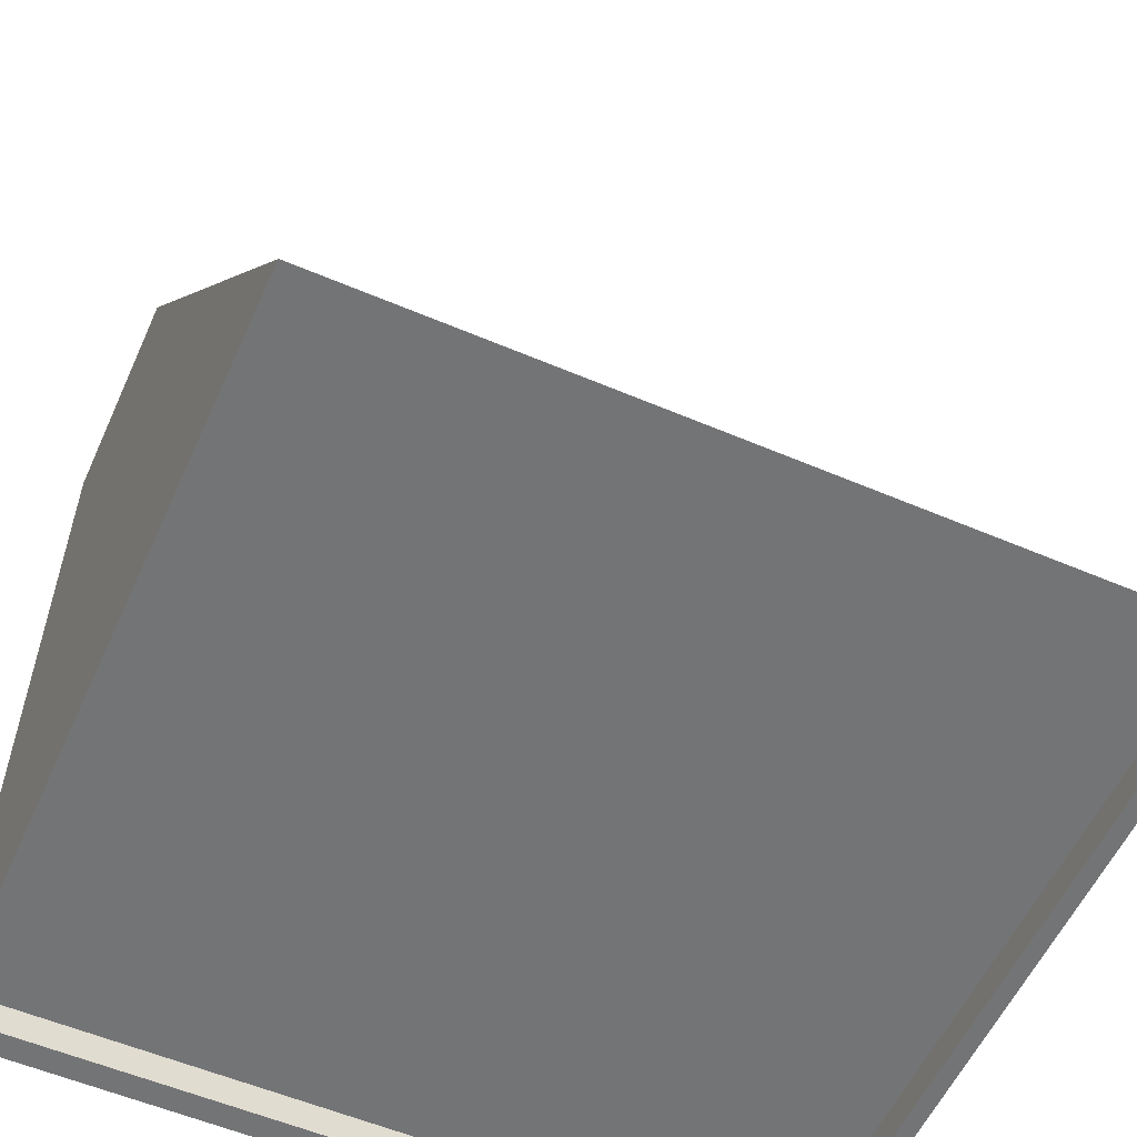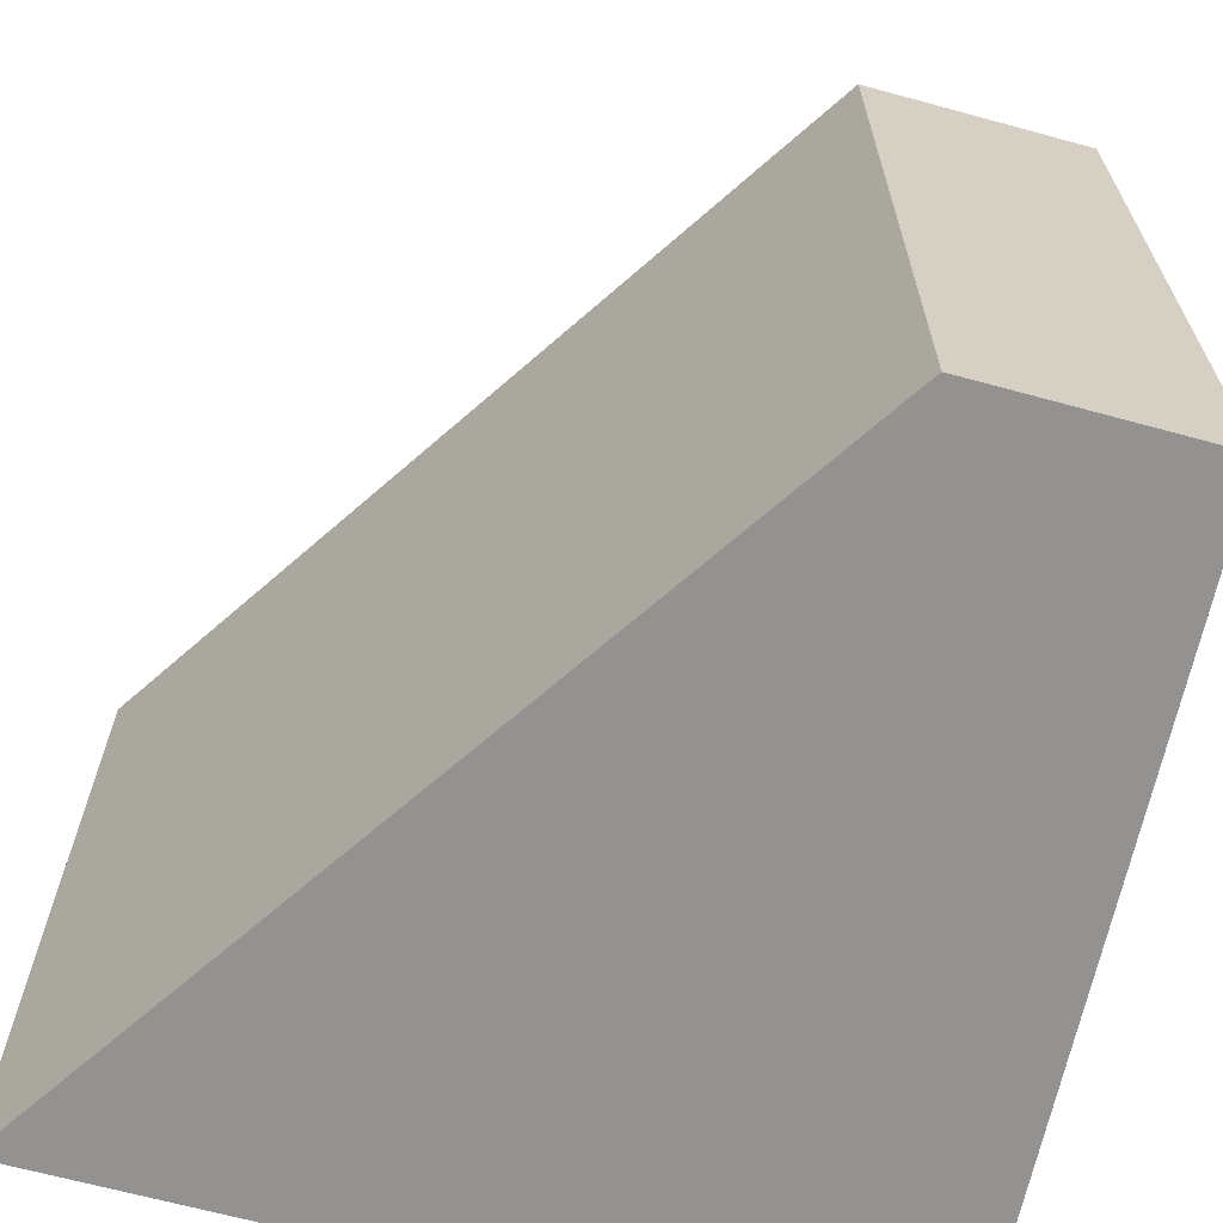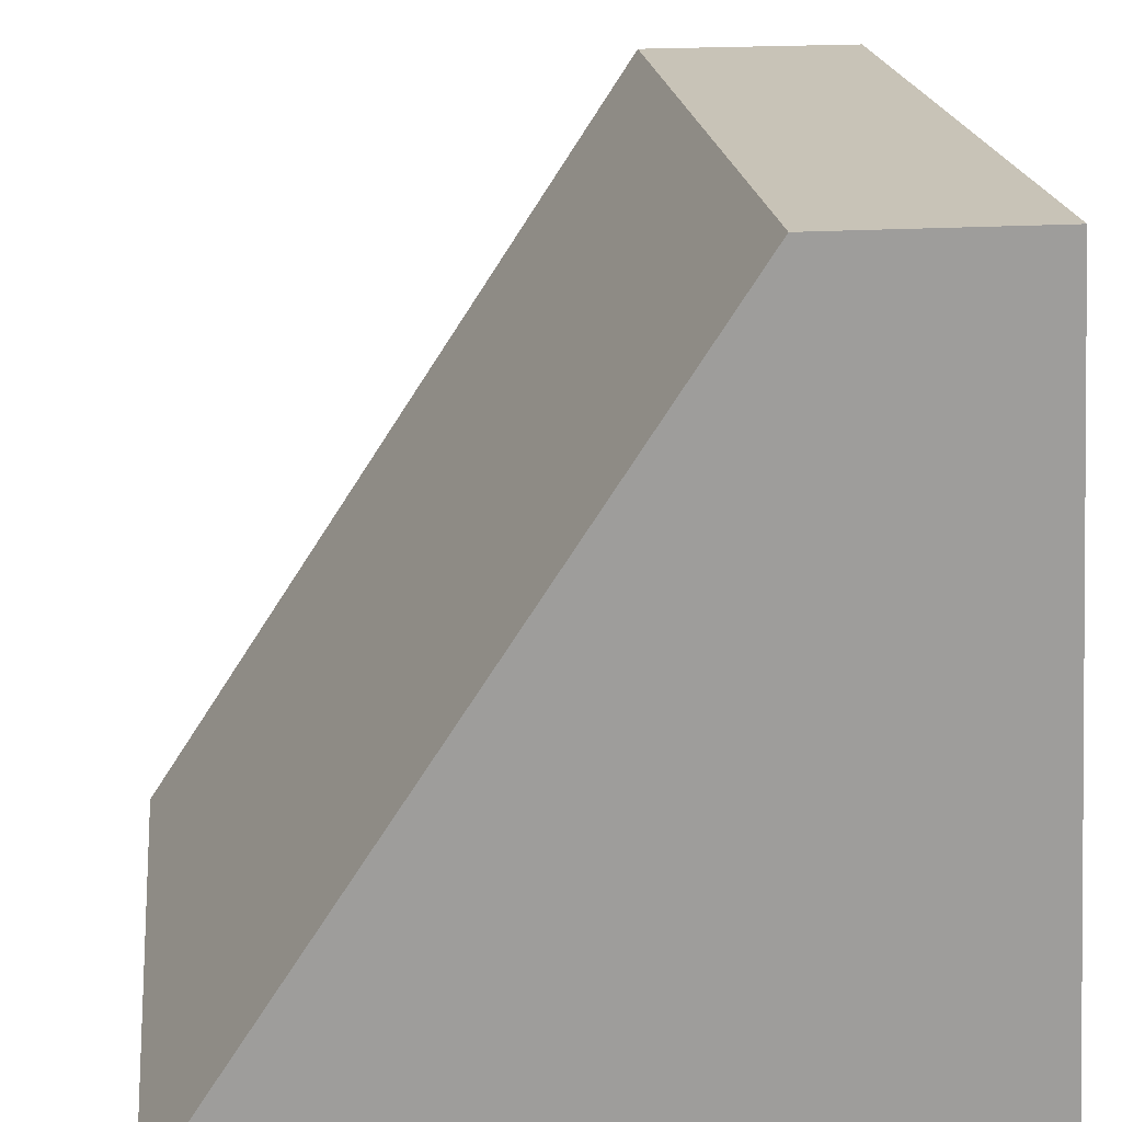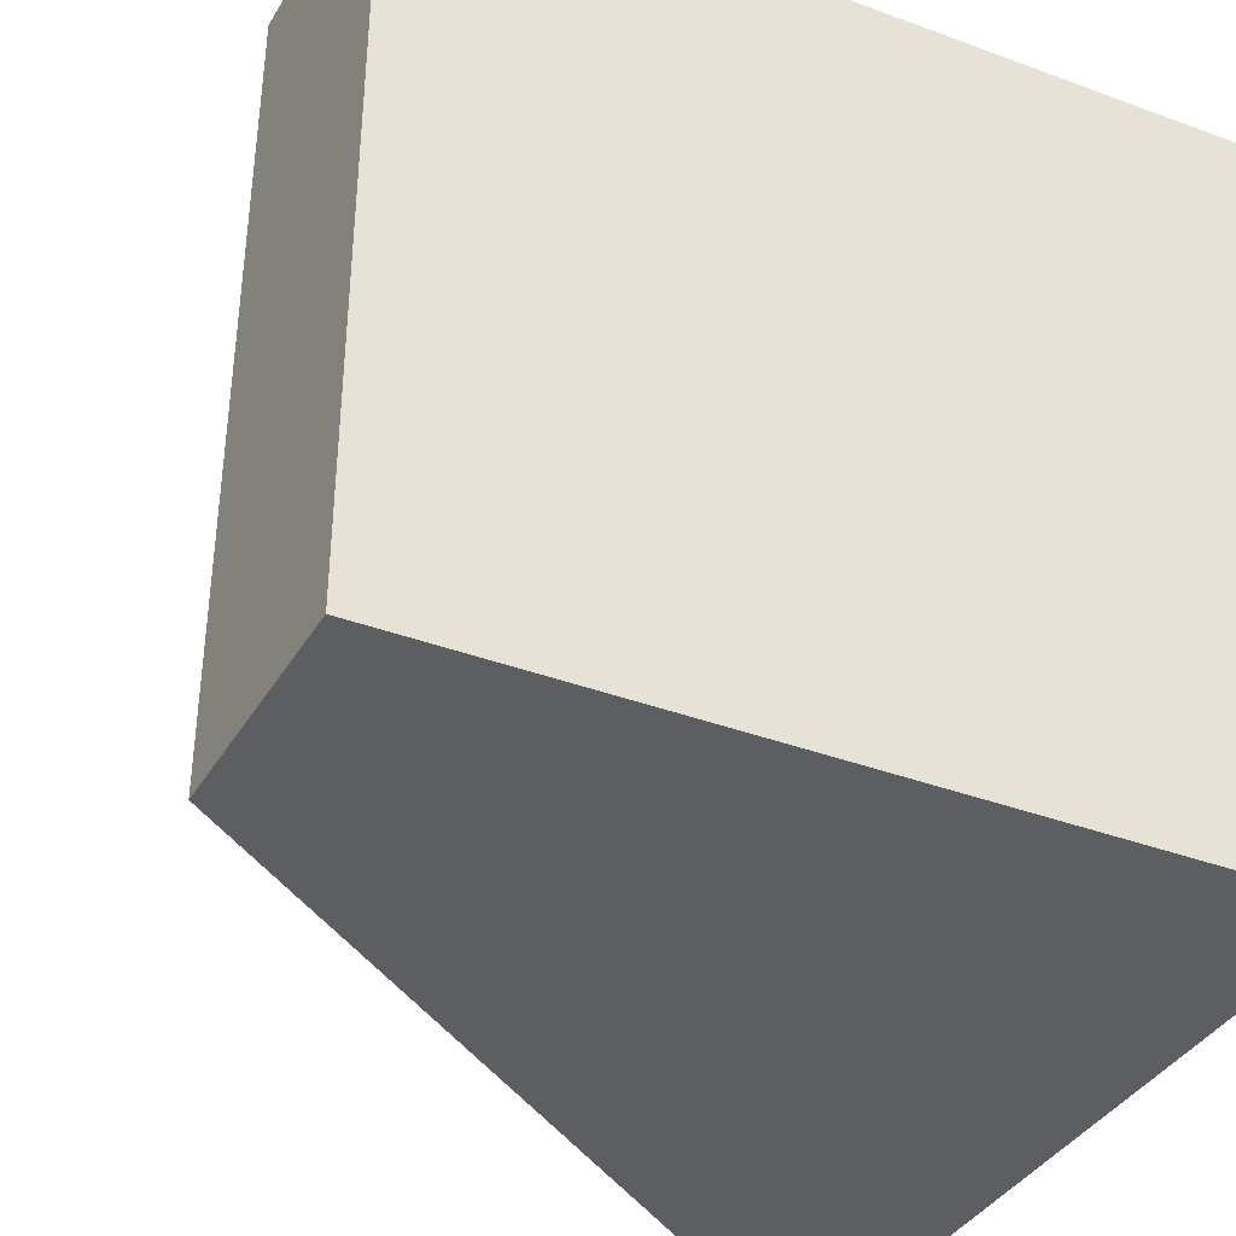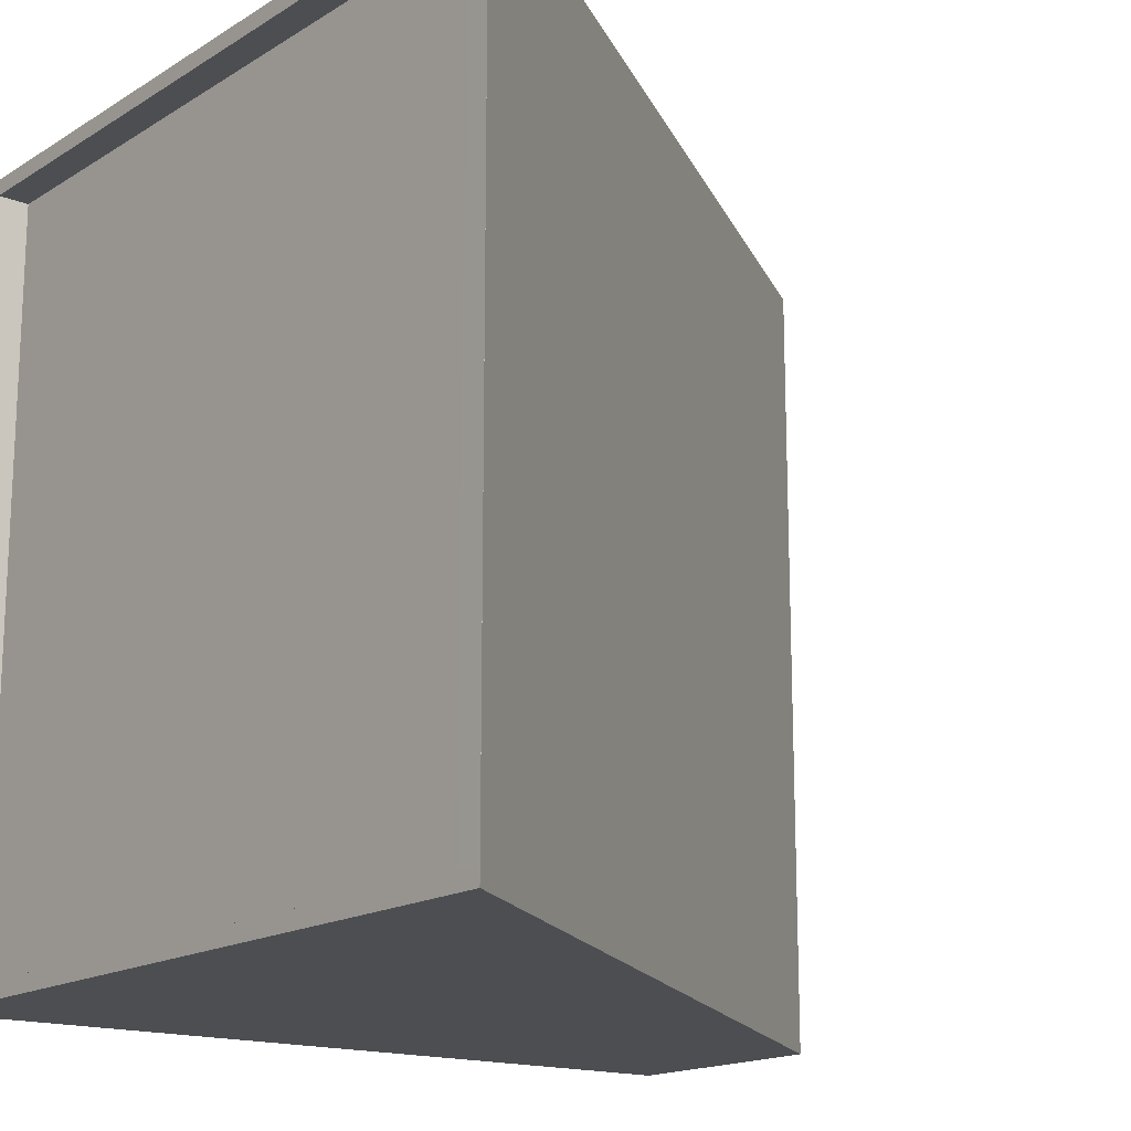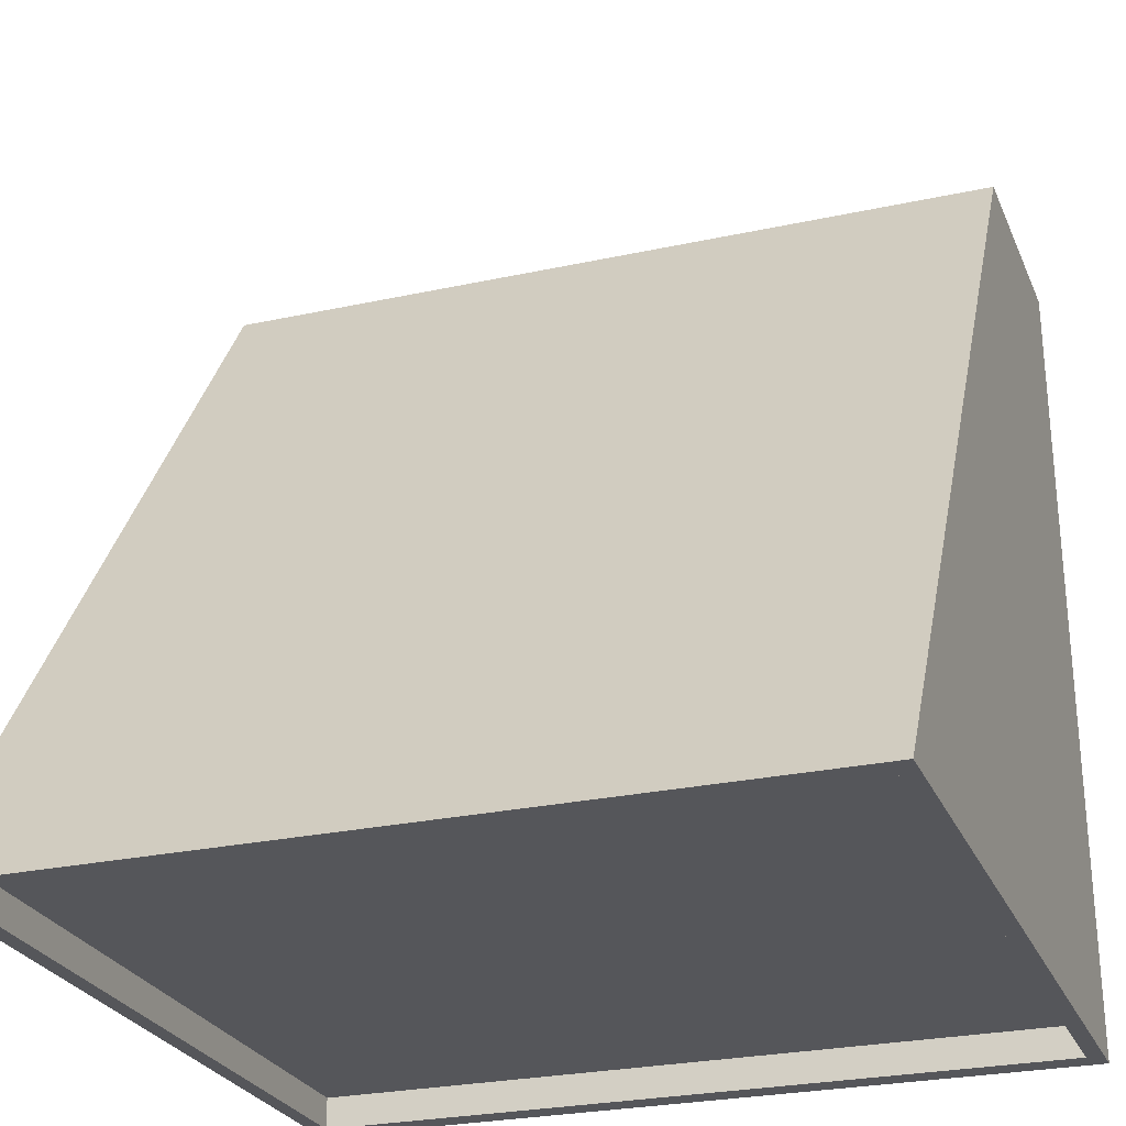
<metadata>
{"format":"obj","ext":"obj","renderer":"f3d","projection":"perspective","resolution":1024,"background":"white","views":[{"elev":-56.1,"azim":65.9,"up":"+Y"},{"elev":-66.5,"azim":164.7,"up":"+Z"},{"elev":19.8,"azim":173.3,"up":"+Y"},{"elev":-38.8,"azim":-118.1,"up":"+Z"},{"elev":-16.6,"azim":51.0,"up":"+Z"},{"elev":-25.9,"azim":109.3,"up":"+Y"}]}
</metadata>
<code>
o fonar
g Cube (2)
v 0 0 0
v -5 0 0
v -3.281 5 0
v -4.719 5 0
v -5 0 -5
v -4.719 5 -5
v 0 0 -5
v -3.281 5 -5
v -0.1656 0.1999 -4.894
v -4.834 0.1999 -4.894
v -0.1656 0.1999 -0.1056
v -4.834 0.1999 -0.1056
v 0 -0.0001001 -4.894
v -5 -0.0001001 -4.894
v 0 -0.0001001 -0.1056
v -5 -0.0001001 -0.1056
v -0.1656 -0.0002003 -4.894
v -4.834 -0.0002003 -4.894
v -0.1656 -0.0002003 -0.1056
v -4.834 -0.0002003 -0.1056
f 3 4 2 1
f 4 6 5 2
f 6 8 7 5
f 8 3 1 7
f 8 6 4 3
f 13 14 5 7
f 15 13 7 1
f 14 16 2 5
f 16 15 1 2
f 17 18 14 13
f 19 17 13 15
f 18 20 16 14
f 20 19 15 16
f 9 10 18 17
f 11 9 17 19
f 10 12 20 18
f 12 11 19 20
f 11 12 10 9

</code>
